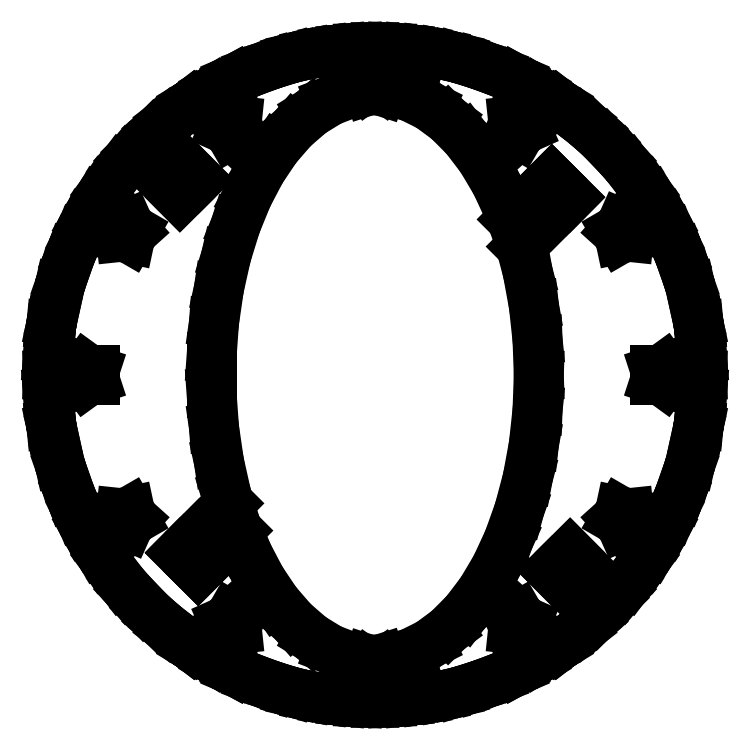
<metadata>
{"format":"dxf","ext":"dxf","renderer":"ezdxf+matplotlib","layout":"modelspace","background":"white","min_lineweight":24,"dpi":150}
</metadata>
<code>
0
SECTION
2
ENTITIES
0
LINE
8
0
10
-7.992
20
0
11
-7.982
21
-0.4264
0
LINE
8
0
10
-7.982
20
-0.4264
11
-7.95
21
-0.7501
0
LINE
8
0
10
-7.95
20
-0.7501
11
-7.907
21
-1.203
0
LINE
8
0
10
-7.907
20
-1.203
11
-7.9
21
-1.246
0
LINE
8
0
10
-7.9
20
-1.246
11
-7.896
21
-1.276
0
LINE
8
0
10
-7.896
20
-1.276
11
-7.853
21
-1.471
0
LINE
8
0
10
-7.853
20
-1.471
11
-7.71
21
-2.116
0
LINE
8
0
10
-7.71
20
-2.116
11
-7.642
21
-2.344
0
LINE
8
0
10
-7.642
20
-2.344
11
-7.523
21
-2.683
0
LINE
8
0
10
-7.523
20
-2.683
11
-7.433
21
-2.94
0
LINE
8
0
10
-7.433
20
-2.94
11
-7.347
21
-3.138
0
LINE
8
0
10
-7.347
20
-3.138
11
-7.244
21
-3.377
0
LINE
8
0
10
-7.244
20
-3.377
11
-7.145
21
-3.577
0
LINE
8
0
10
-7.145
20
-3.577
11
-7.064
21
-3.741
0
LINE
8
0
10
-7.064
20
-3.741
11
-6.915
21
-3.998
0
LINE
8
0
10
-6.915
20
-3.998
11
-6.753
21
-4.276
0
LINE
8
0
10
-6.753
20
-4.276
11
-6.599
21
-4.514
0
LINE
8
0
10
-6.599
20
-4.514
11
-6.208
21
-5.036
0
LINE
8
0
10
-6.208
20
-5.036
11
-6.028
21
-5.253
0
LINE
8
0
10
-6.028
20
-5.253
11
-5.814
21
-5.479
0
LINE
8
0
10
-5.814
20
-5.479
11
-5.639
21
-5.664
0
LINE
8
0
10
-5.639
20
-5.664
11
-5.339
21
-5.952
0
LINE
8
0
10
-5.339
20
-5.952
11
-5.18
21
-6.086
0
LINE
8
0
10
-5.18
20
-6.086
11
-5.072
21
-6.178
0
LINE
8
0
10
-5.072
20
-6.178
11
-4.534
21
-6.59
0
LINE
8
0
10
-4.534
20
-6.59
11
-4.521
21
-6.6
0
LINE
8
0
10
-4.521
20
-6.6
11
-4.518
21
-6.602
0
LINE
8
0
10
-4.518
20
-6.602
11
-4.513
21
-6.605
0
LINE
8
0
10
-4.513
20
-6.605
11
-4.16
21
-6.821
0
LINE
8
0
10
-4.16
20
-6.821
11
-3.983
21
-6.929
0
LINE
8
0
10
-3.983
20
-6.929
11
-3.48
21
-7.203
0
LINE
8
0
10
-3.48
20
-7.203
11
-3.475
21
-7.206
0
LINE
8
0
10
-3.475
20
-7.206
11
-3.474
21
-7.206
0
LINE
8
0
10
-3.474
20
-7.206
11
-3.47
21
-7.208
0
LINE
8
0
10
-3.47
20
-7.208
11
-2.984
21
-7.415
0
LINE
8
0
10
-2.984
20
-7.415
11
-2.74
21
-7.505
0
LINE
8
0
10
-2.74
20
-7.505
11
-2.518
21
-7.587
0
LINE
8
0
10
-2.518
20
-7.587
11
-2.399
21
-7.624
0
LINE
8
0
10
-2.399
20
-7.624
11
-2.071
21
-7.726
0
LINE
8
0
10
-2.071
20
-7.726
11
-1.951
21
-7.756
0
LINE
8
0
10
-1.951
20
-7.756
11
-1.637
21
-7.827
0
LINE
8
0
10
-1.637
20
-7.827
11
-1.315
21
-7.883
0
LINE
8
0
10
-1.315
20
-7.883
11
-1.217
21
-7.901
0
LINE
8
0
10
-1.217
20
-7.901
11
-1.093
21
-7.916
0
LINE
8
0
10
-1.093
20
-7.916
11
-0.806
21
-7.952
0
LINE
8
0
10
-0.806
20
-7.952
11
-0.6456
21
-7.964
0
LINE
8
0
10
-0.6456
20
-7.964
11
-0.4014
21
-7.982
0
LINE
8
0
10
-0.4014
20
-7.982
11
-0.2244
21
-7.987
0
LINE
8
0
10
-0.2244
20
-7.987
11
0
21
-7.992
0
LINE
8
0
10
0
20
-7.992
11
0.2244
21
-7.987
0
LINE
8
0
10
0.2244
20
-7.987
11
0.4014
21
-7.982
0
LINE
8
0
10
0.4014
20
-7.982
11
0.6456
21
-7.964
0
LINE
8
0
10
0.6456
20
-7.964
11
0.806
21
-7.952
0
LINE
8
0
10
0.806
20
-7.952
11
1.093
21
-7.916
0
LINE
8
0
10
1.093
20
-7.916
11
1.217
21
-7.901
0
LINE
8
0
10
1.217
20
-7.901
11
1.315
21
-7.883
0
LINE
8
0
10
1.315
20
-7.883
11
1.637
21
-7.827
0
LINE
8
0
10
1.637
20
-7.827
11
1.951
21
-7.756
0
LINE
8
0
10
1.951
20
-7.756
11
2.071
21
-7.726
0
LINE
8
0
10
2.071
20
-7.726
11
2.399
21
-7.624
0
LINE
8
0
10
2.399
20
-7.624
11
2.518
21
-7.587
0
LINE
8
0
10
2.518
20
-7.587
11
2.74
21
-7.505
0
LINE
8
0
10
2.74
20
-7.505
11
2.984
21
-7.415
0
LINE
8
0
10
2.984
20
-7.415
11
3.47
21
-7.208
0
LINE
8
0
10
3.47
20
-7.208
11
3.474
21
-7.206
0
LINE
8
0
10
3.474
20
-7.206
11
3.475
21
-7.206
0
LINE
8
0
10
3.475
20
-7.206
11
3.48
21
-7.203
0
LINE
8
0
10
3.48
20
-7.203
11
3.983
21
-6.929
0
LINE
8
0
10
3.983
20
-6.929
11
4.16
21
-6.821
0
LINE
8
0
10
4.16
20
-6.821
11
4.513
21
-6.605
0
LINE
8
0
10
4.513
20
-6.605
11
4.518
21
-6.602
0
LINE
8
0
10
4.518
20
-6.602
11
4.521
21
-6.6
0
LINE
8
0
10
4.521
20
-6.6
11
4.534
21
-6.59
0
LINE
8
0
10
4.534
20
-6.59
11
5.072
21
-6.178
0
LINE
8
0
10
5.072
20
-6.178
11
5.18
21
-6.086
0
LINE
8
0
10
5.18
20
-6.086
11
5.339
21
-5.952
0
LINE
8
0
10
5.339
20
-5.952
11
5.413
21
-5.88
0
LINE
8
0
10
5.413
20
-5.88
11
4.32
21
-4.782
0
LINE
8
0
10
4.32
20
-4.782
11
4.763
21
-4.341
0
LINE
8
0
10
4.763
20
-4.341
11
5.854
21
-5.437
0
LINE
8
0
10
5.854
20
-5.437
11
6.028
21
-5.253
0
LINE
8
0
10
6.028
20
-5.253
11
6.208
21
-5.036
0
LINE
8
0
10
6.208
20
-5.036
11
6.599
21
-4.514
0
LINE
8
0
10
6.599
20
-4.514
11
6.753
21
-4.276
0
LINE
8
0
10
6.753
20
-4.276
11
6.915
21
-3.998
0
LINE
8
0
10
6.915
20
-3.998
11
7.064
21
-3.741
0
LINE
8
0
10
7.064
20
-3.741
11
7.145
21
-3.577
0
LINE
8
0
10
7.145
20
-3.577
11
7.244
21
-3.377
0
LINE
8
0
10
7.244
20
-3.377
11
7.347
21
-3.138
0
LINE
8
0
10
7.347
20
-3.138
11
7.433
21
-2.94
0
LINE
8
0
10
7.433
20
-2.94
11
7.523
21
-2.683
0
LINE
8
0
10
7.523
20
-2.683
11
7.642
21
-2.344
0
LINE
8
0
10
7.642
20
-2.344
11
7.71
21
-2.116
0
LINE
8
0
10
7.71
20
-2.116
11
7.853
21
-1.471
0
LINE
8
0
10
7.853
20
-1.471
11
7.896
21
-1.276
0
LINE
8
0
10
7.896
20
-1.276
11
7.9
21
-1.246
0
LINE
8
0
10
7.9
20
-1.246
11
7.907
21
-1.203
0
LINE
8
0
10
7.907
20
-1.203
11
7.95
21
-0.7501
0
LINE
8
0
10
7.95
20
-0.7501
11
7.982
21
-0.4264
0
LINE
8
0
10
7.982
20
-0.4264
11
7.992
21
0
0
LINE
8
0
10
7.992
20
0
11
7.982
21
0.4264
0
LINE
8
0
10
7.982
20
0.4264
11
7.95
21
0.7501
0
LINE
8
0
10
7.95
20
0.7501
11
7.907
21
1.203
0
LINE
8
0
10
7.907
20
1.203
11
7.9
21
1.246
0
LINE
8
0
10
7.9
20
1.246
11
7.896
21
1.276
0
LINE
8
0
10
7.896
20
1.276
11
7.853
21
1.471
0
LINE
8
0
10
7.853
20
1.471
11
7.71
21
2.116
0
LINE
8
0
10
7.71
20
2.116
11
7.642
21
2.344
0
LINE
8
0
10
7.642
20
2.344
11
7.523
21
2.683
0
LINE
8
0
10
7.523
20
2.683
11
7.433
21
2.94
0
LINE
8
0
10
7.433
20
2.94
11
7.347
21
3.138
0
LINE
8
0
10
7.347
20
3.138
11
7.244
21
3.377
0
LINE
8
0
10
7.244
20
3.377
11
7.145
21
3.577
0
LINE
8
0
10
7.145
20
3.577
11
7.064
21
3.741
0
LINE
8
0
10
7.064
20
3.741
11
6.915
21
3.998
0
LINE
8
0
10
6.915
20
3.998
11
6.753
21
4.276
0
LINE
8
0
10
6.753
20
4.276
11
6.599
21
4.514
0
LINE
8
0
10
6.599
20
4.514
11
6.208
21
5.036
0
LINE
8
0
10
6.208
20
5.036
11
6.028
21
5.253
0
LINE
8
0
10
6.028
20
5.253
11
5.814
21
5.479
0
LINE
8
0
10
5.814
20
5.479
11
5.639
21
5.664
0
LINE
8
0
10
5.639
20
5.664
11
5.339
21
5.952
0
LINE
8
0
10
5.339
20
5.952
11
5.18
21
6.086
0
LINE
8
0
10
5.18
20
6.086
11
5.072
21
6.178
0
LINE
8
0
10
5.072
20
6.178
11
4.534
21
6.59
0
LINE
8
0
10
4.534
20
6.59
11
4.521
21
6.6
0
LINE
8
0
10
4.521
20
6.6
11
4.518
21
6.602
0
LINE
8
0
10
4.518
20
6.602
11
4.513
21
6.605
0
LINE
8
0
10
4.513
20
6.605
11
4.16
21
6.821
0
LINE
8
0
10
4.16
20
6.821
11
3.983
21
6.929
0
LINE
8
0
10
3.983
20
6.929
11
3.48
21
7.203
0
LINE
8
0
10
3.48
20
7.203
11
3.475
21
7.206
0
LINE
8
0
10
3.475
20
7.206
11
3.474
21
7.206
0
LINE
8
0
10
3.474
20
7.206
11
3.47
21
7.208
0
LINE
8
0
10
3.47
20
7.208
11
2.984
21
7.415
0
LINE
8
0
10
2.984
20
7.415
11
2.74
21
7.505
0
LINE
8
0
10
2.74
20
7.505
11
2.518
21
7.587
0
LINE
8
0
10
2.518
20
7.587
11
2.399
21
7.624
0
LINE
8
0
10
2.399
20
7.624
11
2.071
21
7.726
0
LINE
8
0
10
2.071
20
7.726
11
1.951
21
7.756
0
LINE
8
0
10
1.951
20
7.756
11
1.637
21
7.827
0
LINE
8
0
10
1.637
20
7.827
11
1.315
21
7.883
0
LINE
8
0
10
1.315
20
7.883
11
1.217
21
7.901
0
LINE
8
0
10
1.217
20
7.901
11
1.093
21
7.916
0
LINE
8
0
10
1.093
20
7.916
11
0.806
21
7.952
0
LINE
8
0
10
0.806
20
7.952
11
0.6456
21
7.964
0
LINE
8
0
10
0.6456
20
7.964
11
0.4014
21
7.982
0
LINE
8
0
10
0.4014
20
7.982
11
0.2244
21
7.987
0
LINE
8
0
10
0.2244
20
7.987
11
0
21
7.992
0
LINE
8
0
10
0
20
7.992
11
-0.2244
21
7.987
0
LINE
8
0
10
-0.2244
20
7.987
11
-0.4014
21
7.982
0
LINE
8
0
10
-0.4014
20
7.982
11
-0.6456
21
7.964
0
LINE
8
0
10
-0.6456
20
7.964
11
-0.806
21
7.952
0
LINE
8
0
10
-0.806
20
7.952
11
-1.093
21
7.916
0
LINE
8
0
10
-1.093
20
7.916
11
-1.217
21
7.901
0
LINE
8
0
10
-1.217
20
7.901
11
-1.315
21
7.883
0
LINE
8
0
10
-1.315
20
7.883
11
-1.637
21
7.827
0
LINE
8
0
10
-1.637
20
7.827
11
-1.951
21
7.756
0
LINE
8
0
10
-1.951
20
7.756
11
-2.071
21
7.726
0
LINE
8
0
10
-2.071
20
7.726
11
-2.399
21
7.624
0
LINE
8
0
10
-2.399
20
7.624
11
-2.518
21
7.587
0
LINE
8
0
10
-2.518
20
7.587
11
-2.74
21
7.505
0
LINE
8
0
10
-2.74
20
7.505
11
-2.984
21
7.415
0
LINE
8
0
10
-2.984
20
7.415
11
-3.47
21
7.208
0
LINE
8
0
10
-3.47
20
7.208
11
-3.474
21
7.206
0
LINE
8
0
10
-3.474
20
7.206
11
-3.475
21
7.206
0
LINE
8
0
10
-3.475
20
7.206
11
-3.48
21
7.203
0
LINE
8
0
10
-3.48
20
7.203
11
-3.983
21
6.929
0
LINE
8
0
10
-3.983
20
6.929
11
-4.16
21
6.821
0
LINE
8
0
10
-4.16
20
6.821
11
-4.513
21
6.605
0
LINE
8
0
10
-4.513
20
6.605
11
-4.518
21
6.602
0
LINE
8
0
10
-4.518
20
6.602
11
-4.521
21
6.6
0
LINE
8
0
10
-4.521
20
6.6
11
-4.534
21
6.59
0
LINE
8
0
10
-4.534
20
6.59
11
-5.072
21
6.178
0
LINE
8
0
10
-5.072
20
6.178
11
-5.18
21
6.086
0
LINE
8
0
10
-5.18
20
6.086
11
-5.339
21
5.952
0
LINE
8
0
10
-5.339
20
5.952
11
-5.413
21
5.88
0
LINE
8
0
10
-5.413
20
5.88
11
-4.32
21
4.782
0
LINE
8
0
10
-4.32
20
4.782
11
-4.763
21
4.341
0
LINE
8
0
10
-4.763
20
4.341
11
-5.854
21
5.437
0
LINE
8
0
10
-5.854
20
5.437
11
-6.028
21
5.253
0
LINE
8
0
10
-6.028
20
5.253
11
-6.208
21
5.036
0
LINE
8
0
10
-6.208
20
5.036
11
-6.599
21
4.514
0
LINE
8
0
10
-6.599
20
4.514
11
-6.753
21
4.276
0
LINE
8
0
10
-6.753
20
4.276
11
-6.915
21
3.998
0
LINE
8
0
10
-6.915
20
3.998
11
-7.064
21
3.741
0
LINE
8
0
10
-7.064
20
3.741
11
-7.145
21
3.577
0
LINE
8
0
10
-7.145
20
3.577
11
-7.244
21
3.377
0
LINE
8
0
10
-7.244
20
3.377
11
-7.347
21
3.138
0
LINE
8
0
10
-7.347
20
3.138
11
-7.433
21
2.94
0
LINE
8
0
10
-7.433
20
2.94
11
-7.523
21
2.683
0
LINE
8
0
10
-7.523
20
2.683
11
-7.642
21
2.344
0
LINE
8
0
10
-7.642
20
2.344
11
-7.71
21
2.116
0
LINE
8
0
10
-7.71
20
2.116
11
-7.853
21
1.471
0
LINE
8
0
10
-7.853
20
1.471
11
-7.896
21
1.276
0
LINE
8
0
10
-7.896
20
1.276
11
-7.9
21
1.246
0
LINE
8
0
10
-7.9
20
1.246
11
-7.907
21
1.203
0
LINE
8
0
10
-7.907
20
1.203
11
-7.95
21
0.7501
0
LINE
8
0
10
-7.95
20
0.7501
11
-7.982
21
0.4264
0
LINE
8
0
10
-7.982
20
0.4264
11
-7.992
21
0
0
LINE
8
0
10
-7.188
20
0
11
-7.058
21
0.1783
0
LINE
8
0
10
-7.058
20
0.1783
11
-6.848
21
0.1102
0
LINE
8
0
10
-6.848
20
0.1102
11
-6.848
21
-0.1102
0
LINE
8
0
10
-6.848
20
-0.1102
11
-7.058
21
-0.1783
0
LINE
8
0
10
-7.058
20
-0.1783
11
-7.188
21
0
0
LINE
8
0
10
-6.225
20
-3.594
11
-6.202
21
-3.375
0
LINE
8
0
10
-6.202
20
-3.375
11
-5.986
21
-3.329
0
LINE
8
0
10
-5.986
20
-3.329
11
-5.876
21
-3.52
0
LINE
8
0
10
-5.876
20
-3.52
11
-6.023
21
-3.683
0
LINE
8
0
10
-6.023
20
-3.683
11
-6.225
21
-3.594
0
LINE
8
0
10
-6.225
20
3.594
11
-6.023
21
3.683
0
LINE
8
0
10
-6.023
20
3.683
11
-5.876
21
3.52
0
LINE
8
0
10
-5.876
20
3.52
11
-5.986
21
3.329
0
LINE
8
0
10
-5.986
20
3.329
11
-6.202
21
3.375
0
LINE
8
0
10
-6.202
20
3.375
11
-6.225
21
3.594
0
LINE
8
0
10
-4.763
20
-4.341
11
-4.746
21
-4.324
0
LINE
8
0
10
-4.746
20
-4.324
11
-4.66
21
-4.238
0
LINE
8
0
10
-4.66
20
-4.238
11
-4.284
21
-3.86
0
LINE
8
0
10
-4.284
20
-3.86
11
-3.564
21
-3.136
0
LINE
8
0
10
-3.564
20
-3.136
11
-3.634
21
-2.909
0
LINE
8
0
10
-3.634
20
-2.909
11
-3.812
21
-2.11
0
LINE
8
0
10
-3.812
20
-2.11
11
-3.932
21
-1.279
0
LINE
8
0
10
-3.932
20
-1.279
11
-3.992
21
-0.4284
0
LINE
8
0
10
-3.992
20
-0.4284
11
-3.992
21
0.4284
0
LINE
8
0
10
-3.992
20
0.4284
11
-3.932
21
1.279
0
LINE
8
0
10
-3.932
20
1.279
11
-3.812
21
2.11
0
LINE
8
0
10
-3.812
20
2.11
11
-3.634
21
2.909
0
LINE
8
0
10
-3.634
20
2.909
11
-3.401
21
3.663
0
LINE
8
0
10
-3.401
20
3.663
11
-3.116
21
4.363
0
LINE
8
0
10
-3.116
20
4.363
11
-2.785
21
4.996
0
LINE
8
0
10
-2.785
20
4.996
11
-2.411
21
5.553
0
LINE
8
0
10
-2.411
20
5.553
11
-2
21
6.027
0
LINE
8
0
10
-2
20
6.027
11
-1.559
21
6.408
0
LINE
8
0
10
-1.559
20
6.408
11
-1.095
21
6.693
0
LINE
8
0
10
-1.095
20
6.693
11
-0.6136
21
6.876
0
LINE
8
0
10
-0.6136
20
6.876
11
-0.144
21
6.952
0
LINE
8
0
10
-0.144
20
6.952
11
-0.1783
21
7.058
0
LINE
8
0
10
-0.1783
20
7.058
11
0
21
7.188
0
LINE
8
0
10
0
20
7.188
11
0.1783
21
7.058
0
LINE
8
0
10
0.1783
20
7.058
11
0.1405
21
6.941
0
LINE
8
0
10
0.1405
20
6.941
11
0.3691
21
6.929
0
LINE
8
0
10
0.3691
20
6.929
11
0.8557
21
6.798
0
LINE
8
0
10
0.8557
20
6.798
11
1.329
21
6.563
0
LINE
8
0
10
1.329
20
6.563
11
1.783
21
6.229
0
LINE
8
0
10
1.783
20
6.229
11
2.209
21
5.801
0
LINE
8
0
10
2.209
20
5.801
11
2.602
21
5.285
0
LINE
8
0
10
2.602
20
5.285
11
2.956
21
4.688
0
LINE
8
0
10
2.956
20
4.688
11
3.265
21
4.021
0
LINE
8
0
10
3.265
20
4.021
11
3.343
21
3.801
0
LINE
8
0
10
3.343
20
3.801
11
3.811
21
4.27
0
LINE
8
0
10
3.811
20
4.27
11
4.149
21
4.61
0
LINE
8
0
10
4.149
20
4.61
11
4.252
21
4.713
0
LINE
8
0
10
4.252
20
4.713
11
4.32
21
4.782
0
LINE
8
0
10
4.32
20
4.782
11
4.32
21
4.782
0
LINE
8
0
10
4.32
20
4.782
11
4.763
21
4.341
0
LINE
8
0
10
4.763
20
4.341
11
4.746
21
4.324
0
LINE
8
0
10
4.746
20
4.324
11
4.66
21
4.238
0
LINE
8
0
10
4.66
20
4.238
11
4.284
21
3.86
0
LINE
8
0
10
4.284
20
3.86
11
3.565
21
3.138
0
LINE
8
0
10
3.565
20
3.138
11
3.73
21
2.514
0
LINE
8
0
10
3.73
20
2.514
11
3.879
21
1.697
0
LINE
8
0
10
3.879
20
1.697
11
3.97
21
0.8552
0
LINE
8
0
10
3.97
20
0.8552
11
4
21
0
0
LINE
8
0
10
4
20
0
11
3.97
21
-0.8552
0
LINE
8
0
10
3.97
20
-0.8552
11
3.879
21
-1.697
0
LINE
8
0
10
3.879
20
-1.697
11
3.73
21
-2.514
0
LINE
8
0
10
3.73
20
-2.514
11
3.524
21
-3.292
0
LINE
8
0
10
3.524
20
-3.292
11
3.265
21
-4.021
0
LINE
8
0
10
3.265
20
-4.021
11
2.956
21
-4.688
0
LINE
8
0
10
2.956
20
-4.688
11
2.602
21
-5.285
0
LINE
8
0
10
2.602
20
-5.285
11
2.209
21
-5.801
0
LINE
8
0
10
2.209
20
-5.801
11
1.783
21
-6.229
0
LINE
8
0
10
1.783
20
-6.229
11
1.329
21
-6.563
0
LINE
8
0
10
1.329
20
-6.563
11
0.8557
21
-6.798
0
LINE
8
0
10
0.8557
20
-6.798
11
0.3691
21
-6.929
0
LINE
8
0
10
0.3691
20
-6.929
11
0.1405
21
-6.941
0
LINE
8
0
10
0.1405
20
-6.941
11
0.1783
21
-7.058
0
LINE
8
0
10
0.1783
20
-7.058
11
0
21
-7.188
0
LINE
8
0
10
0
20
-7.188
11
-0.1783
21
-7.058
0
LINE
8
0
10
-0.1783
20
-7.058
11
-0.144
21
-6.952
0
LINE
8
0
10
-0.144
20
-6.952
11
-0.6136
21
-6.876
0
LINE
8
0
10
-0.6136
20
-6.876
11
-1.095
21
-6.693
0
LINE
8
0
10
-1.095
20
-6.693
11
-1.559
21
-6.408
0
LINE
8
0
10
-1.559
20
-6.408
11
-2
21
-6.027
0
LINE
8
0
10
-2
20
-6.027
11
-2.411
21
-5.553
0
LINE
8
0
10
-2.411
20
-5.553
11
-2.785
21
-4.996
0
LINE
8
0
10
-2.785
20
-4.996
11
-3.116
21
-4.363
0
LINE
8
0
10
-3.116
20
-4.363
11
-3.344
21
-3.802
0
LINE
8
0
10
-3.344
20
-3.802
11
-3.811
21
-4.27
0
LINE
8
0
10
-3.811
20
-4.27
11
-4.149
21
-4.61
0
LINE
8
0
10
-4.149
20
-4.61
11
-4.252
21
-4.713
0
LINE
8
0
10
-4.252
20
-4.713
11
-4.32
21
-4.782
0
LINE
8
0
10
-4.32
20
-4.782
11
-4.32
21
-4.782
0
LINE
8
0
10
-4.32
20
-4.782
11
-4.763
21
-4.341
0
LINE
8
0
10
-3.683
20
-6.023
11
-3.52
21
-5.876
0
LINE
8
0
10
-3.52
20
-5.876
11
-3.329
21
-5.986
0
LINE
8
0
10
-3.329
20
-5.986
11
-3.375
21
-6.202
0
LINE
8
0
10
-3.375
20
-6.202
11
-3.594
21
-6.225
0
LINE
8
0
10
-3.594
20
-6.225
11
-3.683
21
-6.023
0
LINE
8
0
10
-3.683
20
6.023
11
-3.594
21
6.225
0
LINE
8
0
10
-3.594
20
6.225
11
-3.375
21
6.202
0
LINE
8
0
10
-3.375
20
6.202
11
-3.329
21
5.986
0
LINE
8
0
10
-3.329
20
5.986
11
-3.52
21
5.876
0
LINE
8
0
10
-3.52
20
5.876
11
-3.683
21
6.023
0
LINE
8
0
10
3.329
20
-5.986
11
3.52
21
-5.876
0
LINE
8
0
10
3.52
20
-5.876
11
3.683
21
-6.023
0
LINE
8
0
10
3.683
20
-6.023
11
3.594
21
-6.225
0
LINE
8
0
10
3.594
20
-6.225
11
3.375
21
-6.202
0
LINE
8
0
10
3.375
20
-6.202
11
3.329
21
-5.986
0
LINE
8
0
10
3.329
20
5.986
11
3.375
21
6.202
0
LINE
8
0
10
3.375
20
6.202
11
3.594
21
6.225
0
LINE
8
0
10
3.594
20
6.225
11
3.683
21
6.023
0
LINE
8
0
10
3.683
20
6.023
11
3.52
21
5.876
0
LINE
8
0
10
3.52
20
5.876
11
3.329
21
5.986
0
LINE
8
0
10
5.876
20
-3.52
11
5.986
21
-3.329
0
LINE
8
0
10
5.986
20
-3.329
11
6.202
21
-3.375
0
LINE
8
0
10
6.202
20
-3.375
11
6.225
21
-3.594
0
LINE
8
0
10
6.225
20
-3.594
11
6.023
21
-3.683
0
LINE
8
0
10
6.023
20
-3.683
11
5.876
21
-3.52
0
LINE
8
0
10
5.876
20
3.52
11
6.023
21
3.683
0
LINE
8
0
10
6.023
20
3.683
11
6.225
21
3.594
0
LINE
8
0
10
6.225
20
3.594
11
6.202
21
3.375
0
LINE
8
0
10
6.202
20
3.375
11
5.986
21
3.329
0
LINE
8
0
10
5.986
20
3.329
11
5.876
21
3.52
0
LINE
8
0
10
6.848
20
-0.1102
11
6.848
21
0.1102
0
LINE
8
0
10
6.848
20
0.1102
11
7.058
21
0.1783
0
LINE
8
0
10
7.058
20
0.1783
11
7.188
21
0
0
LINE
8
0
10
7.188
20
0
11
7.058
21
-0.1783
0
LINE
8
0
10
7.058
20
-0.1783
11
6.848
21
-0.1102
0
ENDSEC
0
EOF

</code>
